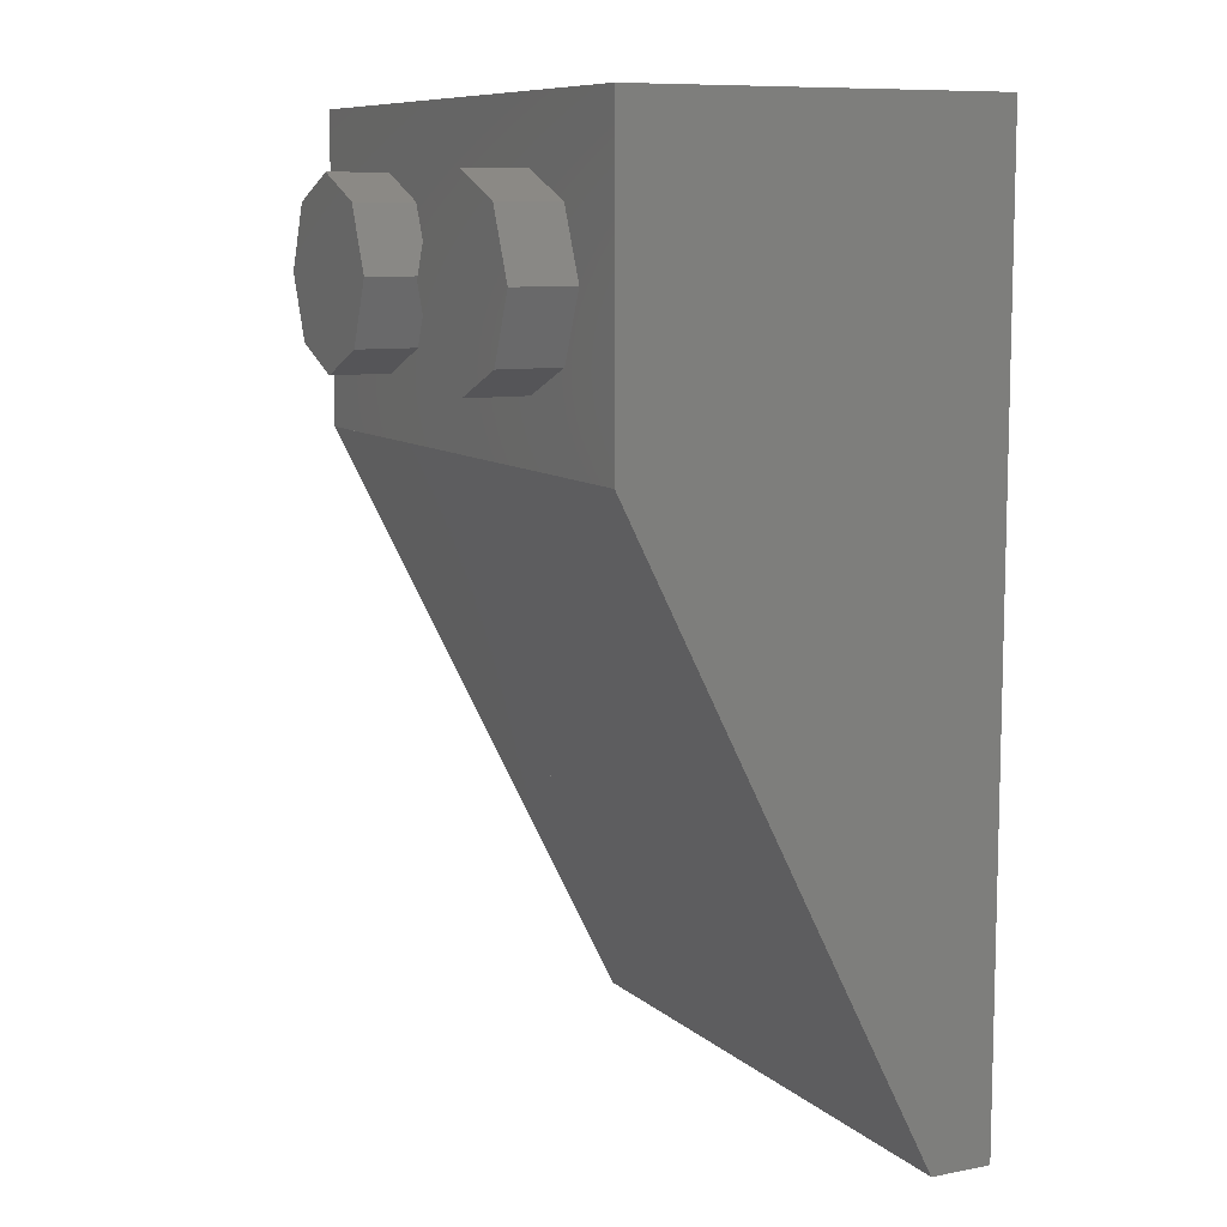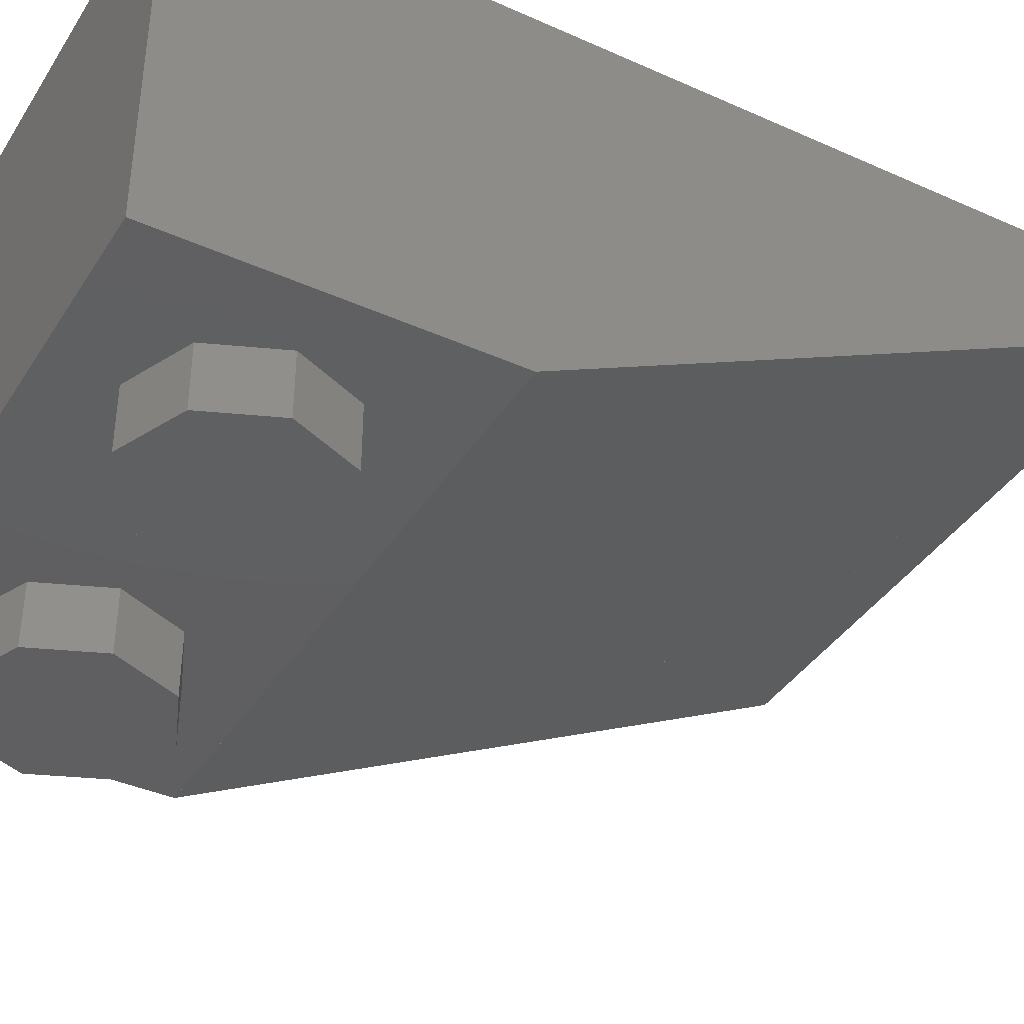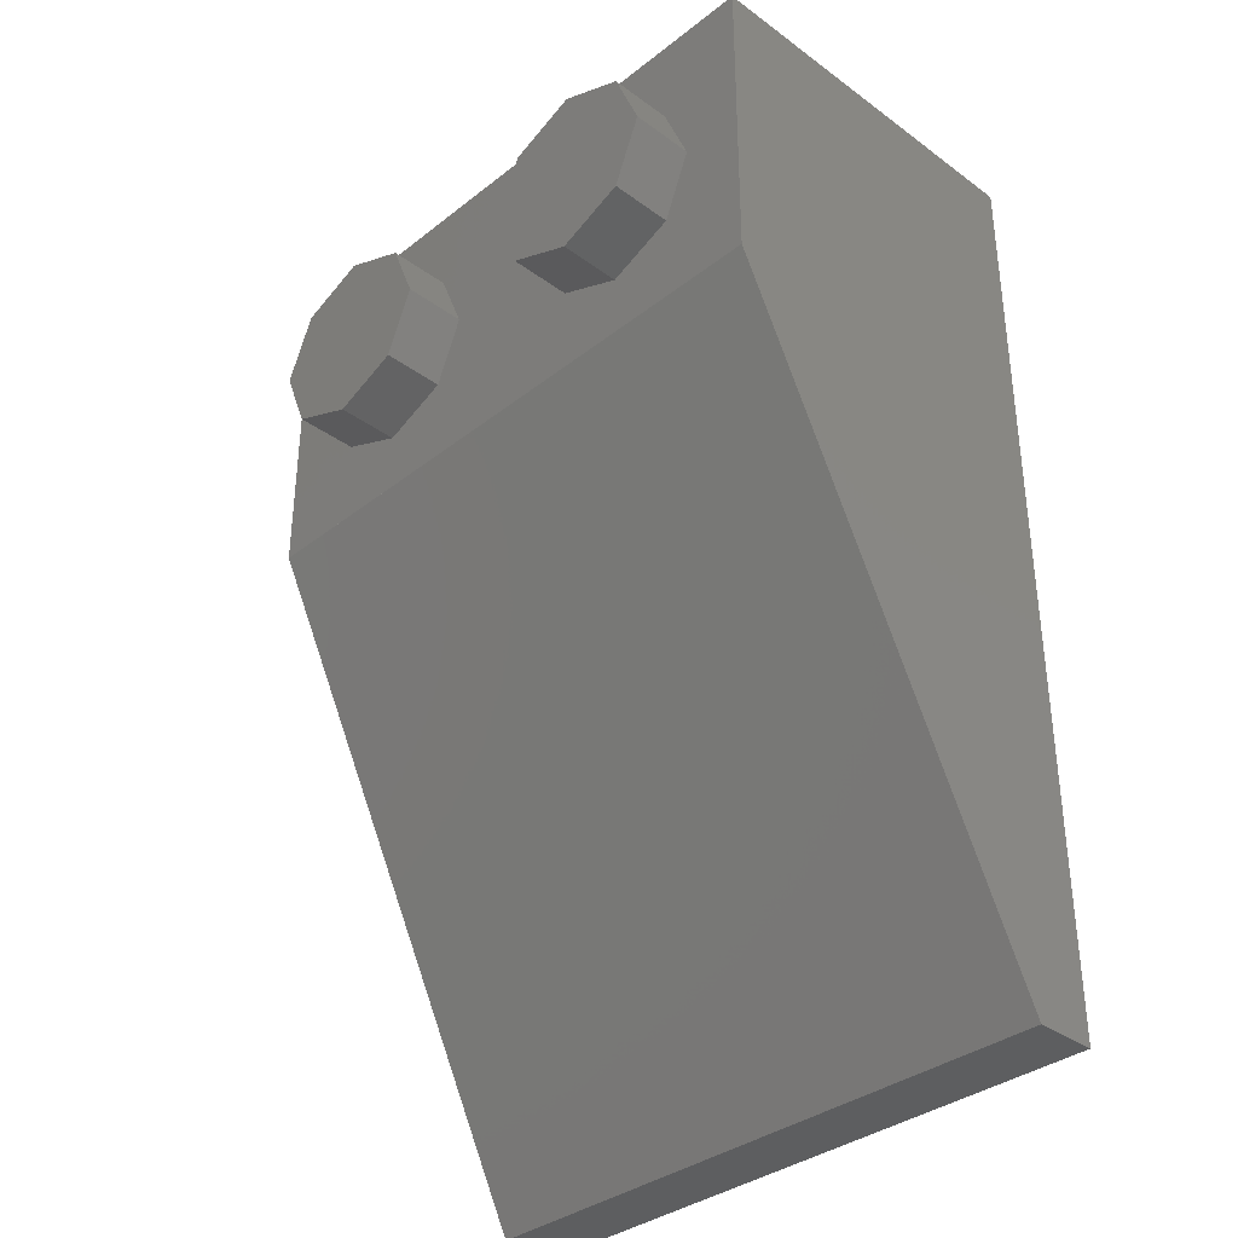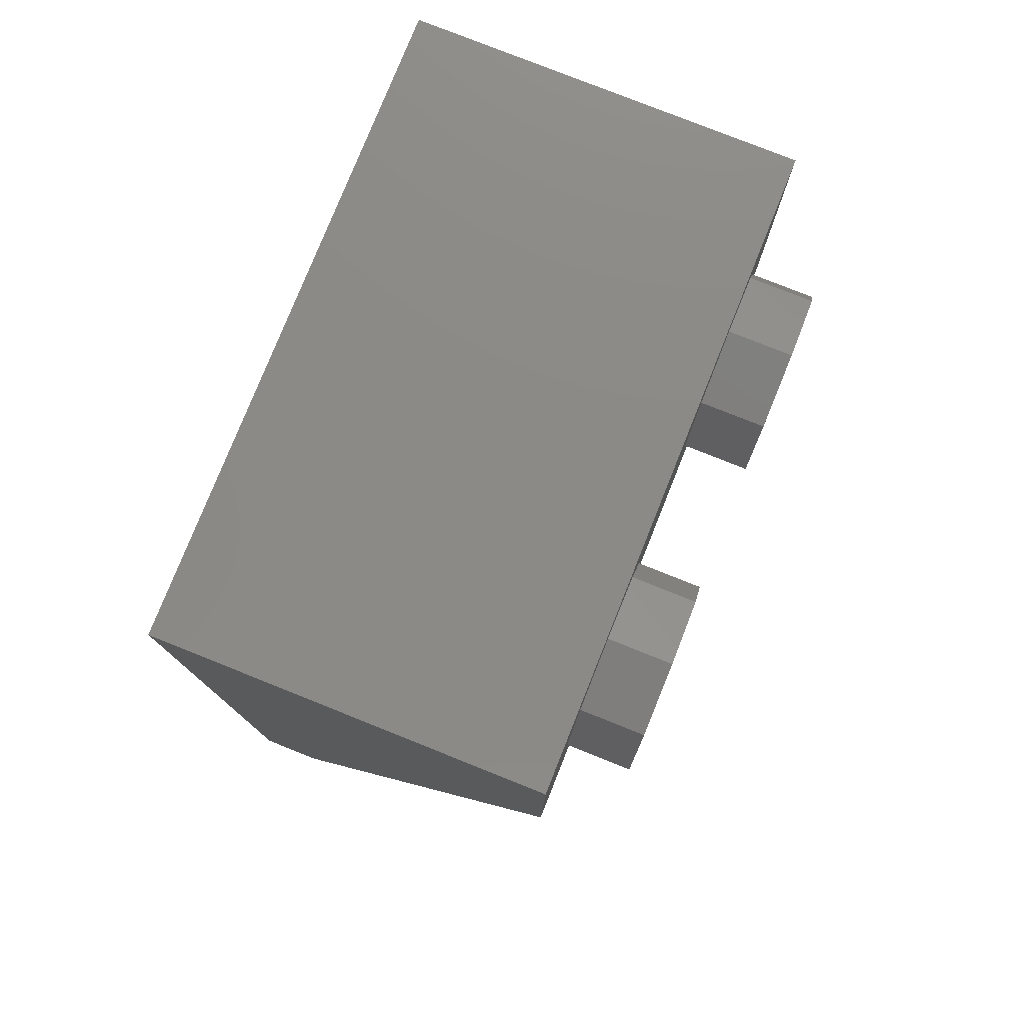
<metadata>
{"format":"stl","ext":"stl","renderer":"f3d","projection":"perspective","resolution":1024,"background":"white","views":[{"elev":9.3,"azim":63.3,"up":"+Z"},{"elev":-39.1,"azim":60.7,"up":"+Y"},{"elev":-35.2,"azim":46.0,"up":"+Z"},{"elev":78.1,"azim":-68.2,"up":"+Z"}]}
</metadata>
<code>
# stl→obj: 319 verts, 528 faces
v 0.8 0 0.4
v 0.8 0 -0.4
v 0.8 0.8 -2
v -0.8 0.8 -2
v -0.8 0 -0.4
v -0.8 0 0.4
v 0 0.72 -1.52
v -0.2263 0.6731 -1.426
v -0.2263 0.72 -1.426
v 0.2263 0.6731 -1.426
v 0.2263 0.72 -1.426
v 0.1697 0.68 -1.37
v 0 0.68 -1.44
v 0.1697 0.6449 -1.37
v -0.1697 0.68 -1.37
v -0.1697 0.6449 -1.37
v 0.04104 0.2849 -0.9698
v 0.1837 0.2976 -0.9952
v 0.3199 0.06659 -0.5332
v 0.8 3.2e-05 -0.4001
v 0.6272 0.3797 -1.159
v 0.2598 0.7764 -1.953
v -0.6272 0.6121 -1.624
v -0.8 3.2e-05 -0.4001
v -0.4435 0.4138 -1.228
v 0 0.06659 -0.5332
v 0 0.4959 -1.392
v 0 0.5853 -1.571
v 0.07654 0.5785 -1.557
v 0.1414 0.5591 -1.518
v 0.1848 0.5301 -1.46
v 0.2 0.4959 -1.392
v 0.1848 0.4617 -1.323
v 0.1414 0.4327 -1.265
v 0.07654 0.4133 -1.227
v -0 0.4065 -1.213
v -0.07654 0.4133 -1.227
v -0.1414 0.4327 -1.265
v -0.1848 0.4617 -1.323
v -0.2 0.4959 -1.392
v -0.1848 0.5301 -1.46
v -0.1414 0.5591 -1.518
v -0.07654 0.5785 -1.557
v -0.1837 0.6942 -1.788
v -0.3394 0.6477 -1.695
v -0.4435 0.578 -1.556
v -0.48 0.4959 -1.392
v 0.4435 0.578 -1.556
v 0.3394 0.6477 -1.695
v 0.1837 0.6942 -1.788
v 1e-06 0.7106 -1.821
v 0.3394 0.3441 -1.088
v 0.4435 0.4138 -1.228
v 0.48 0.4959 -1.392
v 0.8 0.96 0.4
v 0.64 0.96 0.24
v -0.64 0.96 0.24
v -0.8 0.96 0.4
v -0.64 0.96 -1.84
v -0.8 0.96 -2
v 0.64 0.96 -1.84
v 0.8 0.96 -2
v 0.64 0.8 -1.84
v 0.64 0.8 -1.68
v 0.64 0.16 -0.4
v 0.64 0.16 0.24
v -0.64 0.8 -1.68
v -0.64 0.8 -1.84
v -0.64 0.16 0.24
v -0.64 0.16 -0.4
v 0.24 0.96 -0.4
v 0.32 0.96 -0.4
v 0.2263 0.96 -0.6263
v 0.1697 0.96 -0.5697
v 0 0.96 -0.72
v 0 0.96 -0.64
v -0.2263 0.96 -0.6263
v -0.1697 0.96 -0.5697
v -0.32 0.96 -0.4
v -0.24 0.96 -0.4
v -0.2263 0.96 -0.1737
v -0.1697 0.96 -0.2303
v -0 0.96 -0.08
v -0 0.96 -0.16
v 0.2263 0.96 -0.1737
v 0.1697 0.96 -0.2303
v 0.32 0.32 -0.4
v 0.2263 0.32 -0.6263
v 0 0.32 -0.72
v -0.2263 0.32 -0.6263
v -0.32 0.32 -0.4
v -0.2263 0.32 -0.1737
v -0 0.32 -0.08
v 0.2263 0.32 -0.1737
v 0.24 0.32 -0.4
v 0.1697 0.32 -0.5697
v 0 0.32 -0.64
v -0.1697 0.32 -0.5697
v -0.24 0.32 -0.4
v -0.1697 0.32 -0.2303
v -0 0.32 -0.16
v 0.1697 0.32 -0.2303
v 0.32 0.16 -0.4
v 0.2956 0.32 -0.2775
v 0.2956 0.16 -0.2775
v 0.2263 0.16 -0.1737
v 0.1225 0.32 -0.1044
v 0.1225 0.16 -0.1044
v -0 0.16 -0.08
v -0.1225 0.32 -0.1044
v -0.1225 0.16 -0.1044
v -0.2263 0.16 -0.1737
v -0.2956 0.32 -0.2775
v -0.2956 0.16 -0.2775
v -0.32 0.16 -0.4
v -0.24 0.16 -0.4
v -0.24 0.28 -0.4
v -0.2217 0.28 -0.3082
v -0.2217 0.16 -0.3082
v -0.1697 0.28 -0.2303
v -0.1697 0.16 -0.2303
v -0.09184 0.28 -0.1783
v -0.09184 0.16 -0.1783
v -0 0.28 -0.16
v -0 0.16 -0.16
v 0.09184 0.28 -0.1783
v 0.09184 0.16 -0.1783
v 0.1697 0.28 -0.2303
v 0.1697 0.16 -0.2303
v 0.2217 0.28 -0.3082
v 0.2217 0.16 -0.3082
v 0.24 0.28 -0.4
v 0.24 0.16 -0.4
v 0.2217 0.32 -0.4918
v 0.2217 0.28 -0.4918
v 0.1697 0.28 -0.5697
v 0.09184 0.32 -0.6217
v 0.09184 0.28 -0.6217
v 0 0.28 -0.64
v -0.09184 0.32 -0.6217
v -0.09184 0.28 -0.6217
v -0.1697 0.28 -0.5697
v -0.2217 0.32 -0.4918
v -0.2217 0.28 -0.4918
v -0.2217 0.32 -0.3082
v -0.09184 0.32 -0.1783
v 0.09184 0.32 -0.1783
v 0.2217 0.32 -0.3082
v 0.24 0.96 -1.2
v 0.32 0.96 -1.2
v 0.2263 0.96 -1.426
v 0.1697 0.96 -1.37
v 0 0.96 -1.52
v 0 0.96 -1.44
v -0.2263 0.96 -1.426
v -0.1697 0.96 -1.37
v -0.32 0.96 -1.2
v -0.24 0.96 -1.2
v -0.2263 0.96 -0.9737
v -0.1697 0.96 -1.03
v -0 0.96 -0.88
v -0 0.96 -0.96
v 0.2263 0.96 -0.9737
v 0.1697 0.96 -1.03
v 0.32 0.72 -1.2
v -0.32 0.72 -1.2
v -0.2263 0.72 -0.9737
v -0 0.72 -0.88
v 0.2263 0.72 -0.9737
v 0.24 0.72 -1.2
v 0.1697 0.72 -1.37
v 0 0.72 -1.44
v -0.1697 0.72 -1.37
v -0.24 0.72 -1.2
v -0.1697 0.72 -1.03
v -0 0.72 -0.96
v 0.1697 0.72 -1.03
v -0.32 0.56 -1.2
v -0.2263 0.4469 -0.9737
v 0 0.4 -0.88
v 0 0.72 -0.88
v 0.2263 0.4469 -0.9737
v 0.32 0.56 -1.2
v 0.24 0.68 -1.2
v 0.24 0.56 -1.2
v 0.1697 0.68 -1.03
v 0.1697 0.4751 -1.03
v 0 0.68 -0.96
v 0 0.44 -0.96
v -0.1697 0.4751 -1.03
v -0.1697 0.68 -1.03
v -0.24 0.56 -1.2
v -0.24 0.68 -1.2
v 0 0.72 -0.96
v -0.16 -0.16 0
v -0.16 0 0
v -0.2303 0 0.1697
v -0.2303 -0.16 0.1697
v -0.4 0 0.24
v -0.4 -0.16 0.24
v -0.5697 0 0.1697
v -0.5697 -0.16 0.1697
v -0.64 0 -0
v -0.64 -0.16 -0
v -0.5697 0 -0.1697
v -0.5697 -0.16 -0.1697
v -0.4 0 -0.24
v -0.4 -0.16 -0.24
v -0.2303 0 -0.1697
v -0.2303 -0.16 -0.1697
v 0.64 -0.16 0
v 0.64 0 0
v 0.5697 0 0.1697
v 0.5697 -0.16 0.1697
v 0.4 0 0.24
v 0.4 -0.16 0.24
v 0.2303 0 0.1697
v 0.2303 -0.16 0.1697
v 0.16 0 -0
v 0.16 -0.16 -0
v 0.2303 0 -0.1697
v 0.2303 -0.16 -0.1697
v 0.4 0 -0.24
v 0.4 -0.16 -0.24
v 0.5697 0 -0.1697
v 0.5697 -0.16 -0.1697
v 0.1225 0.3078 -0.6956
v 0.1225 0.32 -0.6956
v 0.2263 0.2731 -0.6263
v 0.2956 0.2212 -0.5225
v 0.2956 0.32 -0.5225
v -0.1225 0.32 -0.6956
v -0.1225 0.3078 -0.6956
v -0.2263 0.2731 -0.6263
v -0.2956 0.32 -0.5225
v -0.2956 0.2212 -0.5225
v 0.09184 0.2709 -0.6217
v 0.1697 0.2449 -0.5697
v 0.2217 0.2059 -0.4918
v -0.09184 0.2709 -0.6217
v -0.1697 0.2449 -0.5697
v -0.2217 0.2059 -0.4918
v -0.4 -0.16 0
v 0.4 -0.16 0
v -0.3111 0.3568 -1.114
v -0.1684 0.3141 -1.028
v 0.02285 0.08448 -0.569
v -0.4065 0.4206 -1.241
v 0.2514 0.08448 -0.569
v 0 0.2812 -0.9625
v -0.02578 0.3014 -1.003
v 0 0.2991 -0.9983
v 0.1684 0.3141 -1.028
v 0.4065 0.5712 -1.542
v 0.44 0.4959 -1.392
v 0.4435 0.4137 -1.228
v 0.4065 0.4206 -1.241
v 0.3111 0.3567 -1.114
v -0.1684 0.6777 -1.755
v -4e-06 0.7106 -1.821
v -3e-06 0.6927 -1.785
v 0.1684 0.6777 -1.755
v 0.3111 0.635 -1.67
v -0.44 0.4959 -1.392
v -0.4435 0.5781 -1.556
v -0.4065 0.5712 -1.542
v -0.3111 0.6351 -1.67
v 0 0.6032 -1.606
v 0.09184 0.5951 -1.59
v 0.1697 0.5718 -1.544
v 0.2217 0.537 -1.474
v 0.24 0.4959 -1.392
v 0.2217 0.4548 -1.31
v 0.1697 0.42 -1.24
v 0.09184 0.3967 -1.193
v -0 0.3886 -1.177
v -0.09184 0.3967 -1.193
v -0.1697 0.42 -1.24
v -0.2217 0.4548 -1.31
v -0.24 0.4959 -1.392
v -0.2217 0.537 -1.474
v -0.1697 0.5718 -1.544
v -0.09184 0.5951 -1.59
v 0 0.6569 -1.714
v 0.1378 0.6446 -1.689
v 0.2546 0.6097 -1.619
v 0.3326 0.5575 -1.515
v 0.36 0.4959 -1.392
v 0.3326 0.4343 -1.269
v 0.2546 0.3821 -1.164
v 0.1378 0.3472 -1.094
v -0 0.3349 -1.07
v -0.1378 0.3472 -1.094
v -0.2546 0.3821 -1.164
v -0.3326 0.4343 -1.269
v -0.36 0.4959 -1.392
v -0.3326 0.5575 -1.515
v -0.2546 0.6097 -1.619
v -0.1378 0.6446 -1.689
v 0 0.6748 -1.75
v 0.1531 0.6612 -1.722
v 0.2828 0.6224 -1.645
v 0.3696 0.5644 -1.529
v 0.4 0.4959 -1.392
v 0.3696 0.4274 -1.255
v 0.2828 0.3694 -1.139
v 0.1531 0.3306 -1.061
v -0 0.317 -1.034
v -0.1531 0.3306 -1.061
v -0.2828 0.3694 -1.139
v -0.3696 0.4274 -1.255
v -0.4 0.4959 -1.392
v -0.3696 0.5644 -1.529
v -0.2828 0.6224 -1.645
v -0.1531 0.6612 -1.722
v 0 0.6927 -1.785
v 0.3111 0.3568 -1.114
v -0 0.2991 -0.9983
v -0.3111 0.635 -1.67
f 1 2 3
f 4 5 6
f 7 8 9
f 10 7 11
f 12 13 14
f 15 16 13
f 17 18 19
f 3 20 21
f 22 3 21
f 4 3 22
f 23 4 22
f 24 4 23
f 25 24 23
f 26 24 25
f 27 28 29
f 27 29 30
f 27 30 31
f 27 31 32
f 27 32 33
f 27 33 34
f 27 34 35
f 27 35 36
f 27 36 37
f 27 37 38
f 27 38 39
f 27 39 40
f 27 40 41
f 27 41 42
f 27 42 43
f 27 43 28
f 23 44 45
f 23 45 46
f 23 46 47
f 23 47 25
f 22 48 49
f 22 49 50
f 22 50 51
f 22 51 44
f 21 18 52
f 21 52 53
f 21 53 54
f 21 54 48
f 55 56 57
f 55 57 58
f 58 57 59
f 58 59 60
f 60 59 61
f 60 61 62
f 62 61 56
f 62 56 55
f 55 1 3
f 55 3 62
f 61 63 64
f 61 64 56
f 56 64 65
f 56 65 66
f 57 67 68
f 57 68 59
f 67 57 69
f 67 69 70
f 60 4 6
f 60 6 58
f 71 72 73
f 71 73 74
f 74 73 75
f 74 75 76
f 76 75 77
f 76 77 78
f 78 77 79
f 78 79 80
f 80 79 81
f 80 81 82
f 82 81 83
f 82 83 84
f 84 83 85
f 84 85 86
f 86 85 72
f 86 72 71
f 72 87 88
f 72 88 73
f 73 88 89
f 73 89 75
f 75 89 90
f 75 90 77
f 77 90 91
f 77 91 79
f 79 91 92
f 79 92 81
f 81 92 93
f 81 93 83
f 83 93 94
f 83 94 85
f 85 94 87
f 85 87 72
f 95 71 74
f 95 74 96
f 96 74 76
f 96 76 97
f 97 76 78
f 97 78 98
f 98 78 80
f 98 80 99
f 99 80 82
f 99 82 100
f 100 82 84
f 100 84 101
f 101 84 86
f 101 86 102
f 102 86 71
f 102 71 95
f 103 87 104
f 103 104 105
f 105 104 94
f 105 94 106
f 106 94 107
f 106 107 108
f 108 107 93
f 108 93 109
f 109 93 110
f 109 110 111
f 111 110 92
f 111 92 112
f 112 92 113
f 112 113 114
f 114 113 91
f 114 91 115
f 116 117 118
f 116 118 119
f 119 118 120
f 119 120 121
f 121 120 122
f 121 122 123
f 123 122 124
f 123 124 125
f 125 124 126
f 125 126 127
f 127 126 128
f 127 128 129
f 129 128 130
f 129 130 131
f 131 130 132
f 131 132 133
f 132 95 134
f 132 134 135
f 135 134 96
f 135 96 136
f 136 96 137
f 136 137 138
f 138 137 97
f 138 97 139
f 139 97 140
f 139 140 141
f 141 140 98
f 141 98 142
f 142 98 143
f 142 143 144
f 144 143 99
f 144 99 117
f 117 99 145
f 117 145 118
f 118 145 100
f 118 100 120
f 120 100 146
f 120 146 122
f 122 146 101
f 122 101 124
f 124 101 147
f 124 147 126
f 126 147 102
f 126 102 128
f 128 102 148
f 128 148 130
f 130 148 95
f 130 95 132
f 149 150 151
f 149 151 152
f 152 151 153
f 152 153 154
f 154 153 155
f 154 155 156
f 156 155 157
f 156 157 158
f 158 157 159
f 158 159 160
f 160 159 161
f 160 161 162
f 162 161 163
f 162 163 164
f 164 163 150
f 164 150 149
f 150 165 11
f 150 11 151
f 151 11 7
f 151 7 153
f 153 7 9
f 153 9 155
f 155 9 166
f 155 166 157
f 157 166 167
f 157 167 159
f 159 167 168
f 159 168 161
f 161 168 169
f 161 169 163
f 163 169 165
f 163 165 150
f 170 149 152
f 170 152 171
f 171 152 154
f 171 154 172
f 172 154 156
f 172 156 173
f 173 156 158
f 173 158 174
f 174 158 160
f 174 160 175
f 175 160 162
f 175 162 176
f 176 162 164
f 176 164 177
f 177 164 149
f 177 149 170
f 9 8 178
f 9 178 166
f 166 178 179
f 166 179 167
f 167 179 180
f 167 180 181
f 180 182 169
f 180 169 181
f 182 183 165
f 182 165 169
f 183 10 11
f 183 11 165
f 184 12 14
f 184 14 185
f 186 184 185
f 186 185 187
f 188 186 187
f 188 187 189
f 188 189 190
f 188 190 191
f 191 190 192
f 191 192 193
f 193 192 16
f 193 16 15
f 171 172 13
f 171 13 12
f 170 171 12
f 170 12 184
f 177 170 184
f 177 184 186
f 194 177 186
f 194 186 188
f 175 194 188
f 175 188 191
f 174 175 191
f 174 191 193
f 173 174 193
f 173 193 15
f 172 173 15
f 172 15 13
f 66 65 70
f 66 70 69
f 66 69 57
f 66 57 56
f 67 64 63
f 67 63 68
f 65 64 67
f 65 67 70
f 59 68 63
f 59 63 61
f 55 58 6
f 55 6 1
f 6 5 2
f 6 2 1
f 62 3 4
f 62 4 60
f 195 196 197
f 195 197 198
f 198 197 199
f 198 199 200
f 200 199 201
f 200 201 202
f 202 201 203
f 202 203 204
f 204 203 205
f 204 205 206
f 206 205 207
f 206 207 208
f 208 207 209
f 208 209 210
f 210 209 196
f 210 196 195
f 211 212 213
f 211 213 214
f 214 213 215
f 214 215 216
f 216 215 217
f 216 217 218
f 218 217 219
f 218 219 220
f 220 219 221
f 220 221 222
f 222 221 223
f 222 223 224
f 224 223 225
f 224 225 226
f 226 225 212
f 226 212 211
f 19 20 24
f 19 24 26
f 18 21 20
f 18 20 19
f 89 89 227
f 89 227 228
f 227 228 229
f 228 229 88
f 229 88 230
f 88 230 231
f 230 231 103
f 231 103 87
f 89 89 232
f 89 232 233
f 232 233 90
f 233 90 234
f 90 234 235
f 234 235 236
f 235 236 91
f 236 91 115
f 139 139 138
f 139 138 237
f 138 237 136
f 237 136 238
f 136 238 135
f 238 135 239
f 135 239 132
f 239 132 133
f 139 139 240
f 139 240 141
f 240 141 241
f 141 241 142
f 241 142 242
f 142 242 144
f 242 144 116
f 144 116 117
f 243 195 198
f 243 198 200
f 243 200 202
f 243 202 204
f 243 204 206
f 243 206 208
f 243 208 210
f 243 210 195
f 244 211 214
f 244 214 216
f 244 216 218
f 244 218 220
f 244 220 222
f 244 222 224
f 244 224 226
f 244 226 211
f 245 246 247
f 248 245 247
f 247 26 25
f 247 25 248
f 249 19 26
f 249 26 247
f 250 17 19
f 250 19 249
f 251 252 17
f 251 17 250
f 253 18 17
f 253 17 252
f 246 251 249
f 246 249 247
f 254 48 54
f 254 54 255
f 255 54 256
f 255 256 257
f 257 256 52
f 257 52 258
f 258 52 18
f 258 18 253
f 259 44 260
f 259 260 261
f 261 260 50
f 261 50 262
f 262 50 49
f 262 49 263
f 263 49 48
f 263 48 254
f 248 25 47
f 248 47 264
f 264 47 265
f 264 265 266
f 266 265 45
f 266 45 267
f 267 45 44
f 267 44 259
f 28 268 269
f 28 269 29
f 29 269 270
f 29 270 30
f 30 270 271
f 30 271 31
f 31 271 272
f 31 272 32
f 32 272 273
f 32 273 33
f 33 273 274
f 33 274 34
f 34 274 275
f 34 275 35
f 35 275 276
f 35 276 36
f 36 276 277
f 36 277 37
f 37 277 278
f 37 278 38
f 38 278 279
f 38 279 39
f 39 279 280
f 39 280 40
f 40 280 281
f 40 281 41
f 41 281 282
f 41 282 42
f 42 282 283
f 42 283 43
f 43 283 268
f 43 268 28
f 268 284 285
f 268 285 269
f 269 285 286
f 269 286 270
f 270 286 287
f 270 287 271
f 271 287 288
f 271 288 272
f 272 288 289
f 272 289 273
f 273 289 290
f 273 290 274
f 274 290 291
f 274 291 275
f 275 291 292
f 275 292 276
f 276 292 293
f 276 293 277
f 277 293 294
f 277 294 278
f 278 294 295
f 278 295 279
f 279 295 296
f 279 296 280
f 280 296 297
f 280 297 281
f 281 297 298
f 281 298 282
f 282 298 299
f 282 299 283
f 283 299 284
f 283 284 268
f 284 300 301
f 284 301 285
f 285 301 302
f 285 302 286
f 286 302 303
f 286 303 287
f 287 303 304
f 287 304 288
f 288 304 305
f 288 305 289
f 289 305 306
f 289 306 290
f 290 306 307
f 290 307 291
f 291 307 308
f 291 308 292
f 292 308 309
f 292 309 293
f 293 309 310
f 293 310 294
f 294 310 311
f 294 311 295
f 295 311 312
f 295 312 296
f 296 312 313
f 296 313 297
f 297 313 314
f 297 314 298
f 298 314 315
f 298 315 299
f 299 315 300
f 299 300 284
f 300 316 262
f 300 262 301
f 301 262 263
f 301 263 302
f 302 263 254
f 302 254 303
f 303 254 255
f 303 255 304
f 304 255 257
f 304 257 305
f 305 257 317
f 305 317 306
f 306 317 253
f 306 253 307
f 307 253 318
f 307 318 308
f 308 318 246
f 308 246 309
f 309 246 245
f 309 245 310
f 310 245 248
f 310 248 311
f 311 248 264
f 311 264 312
f 312 264 266
f 312 266 313
f 313 266 319
f 313 319 314
f 314 319 259
f 314 259 315
f 315 259 316
f 315 316 300

</code>
